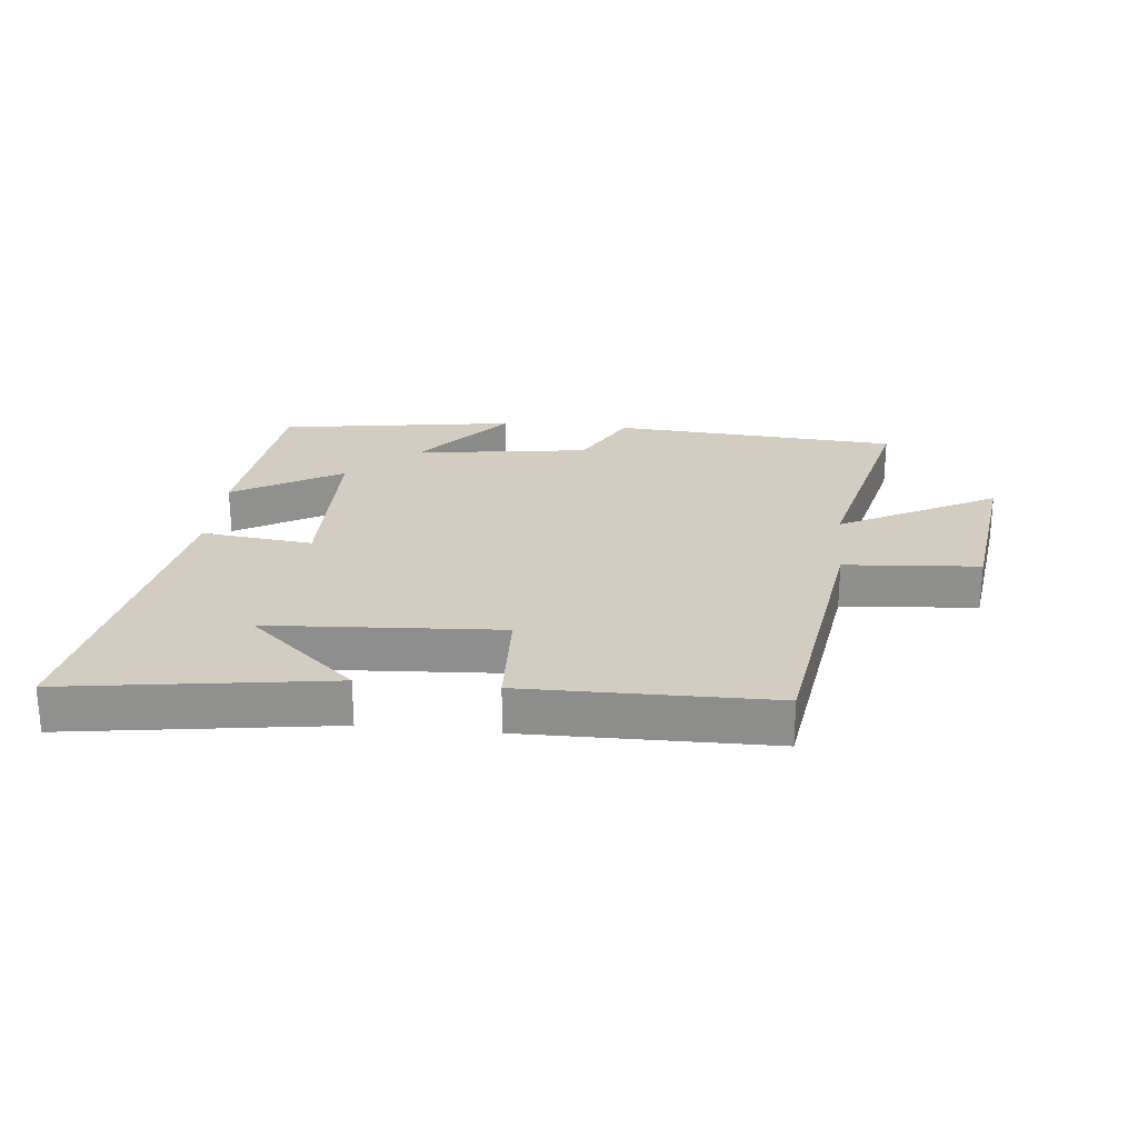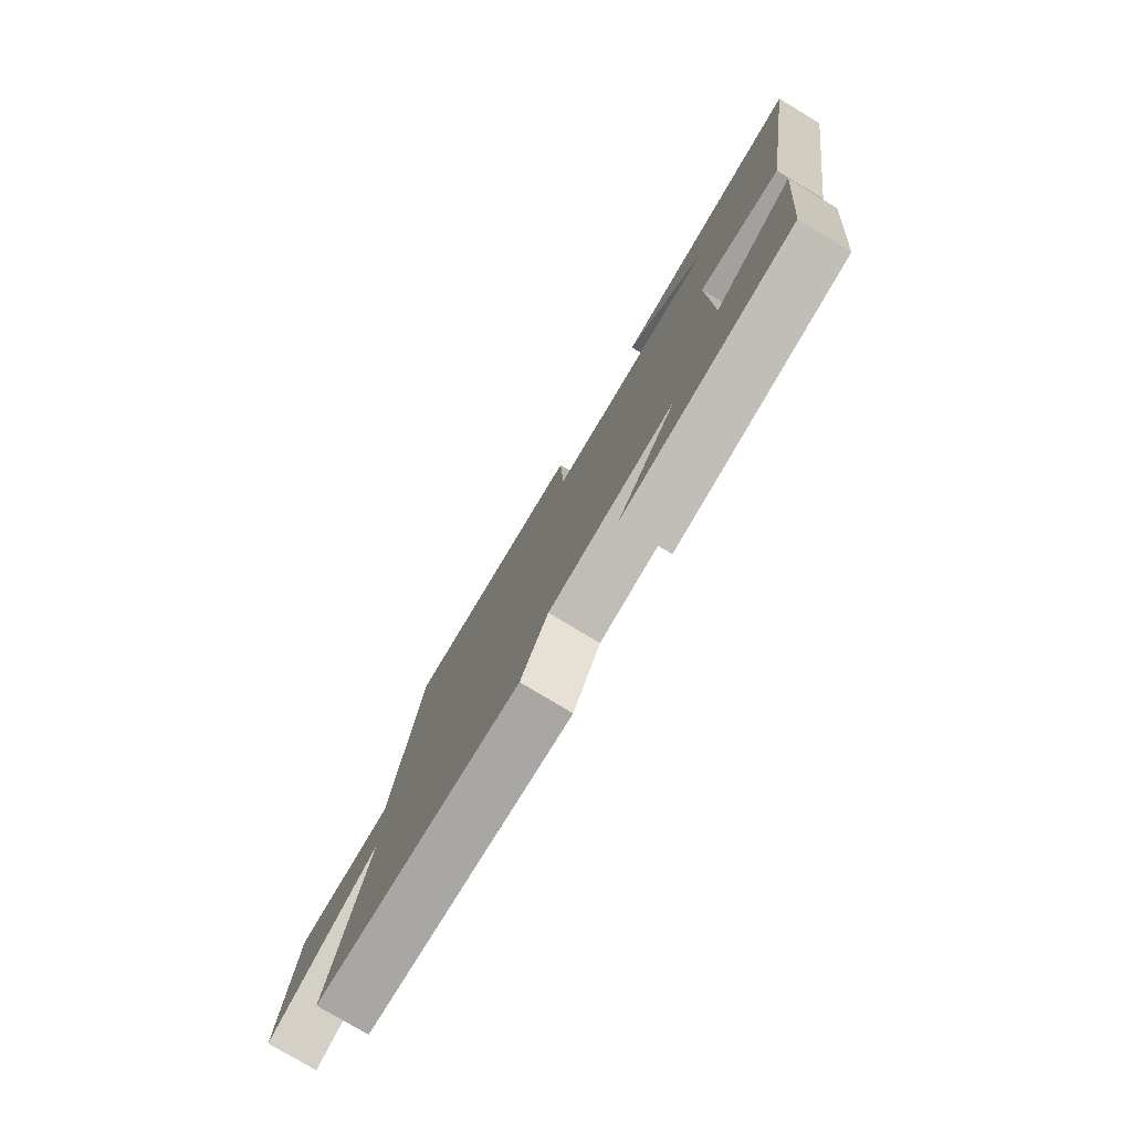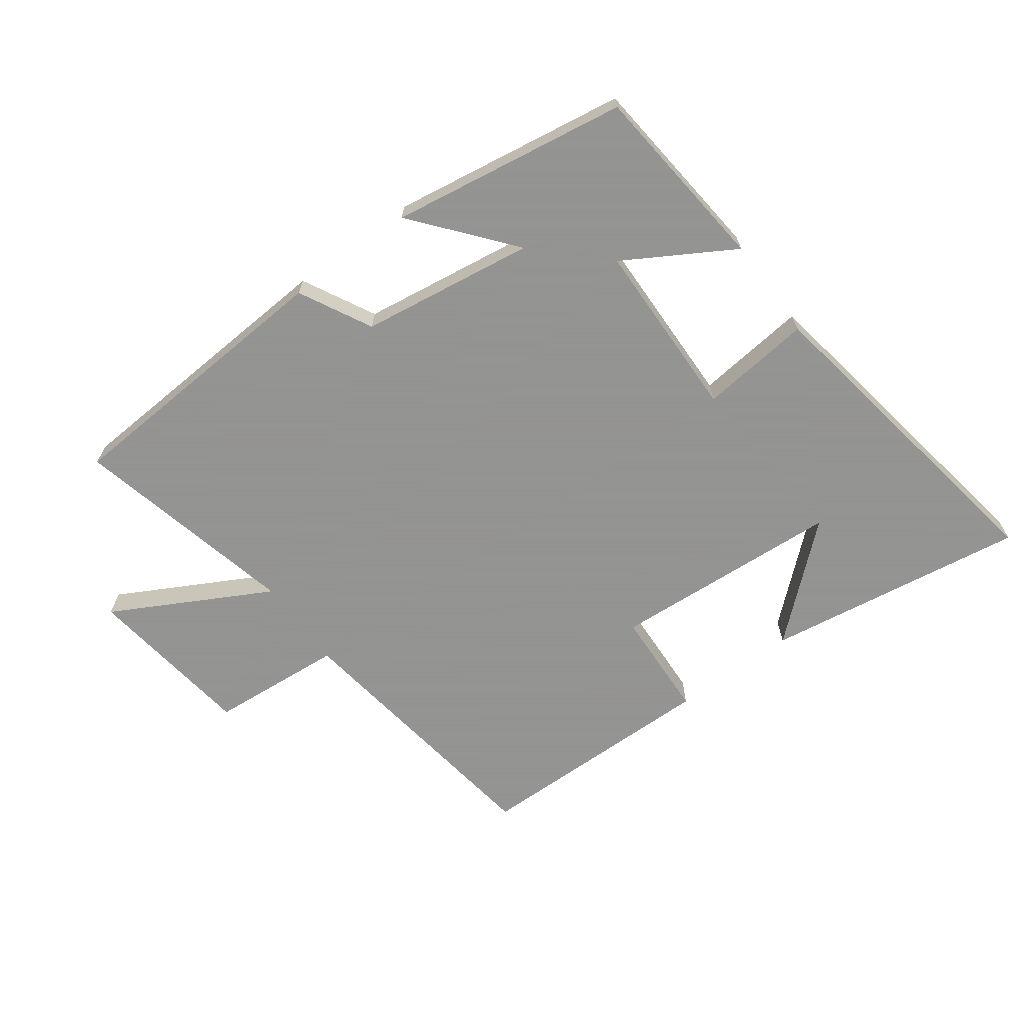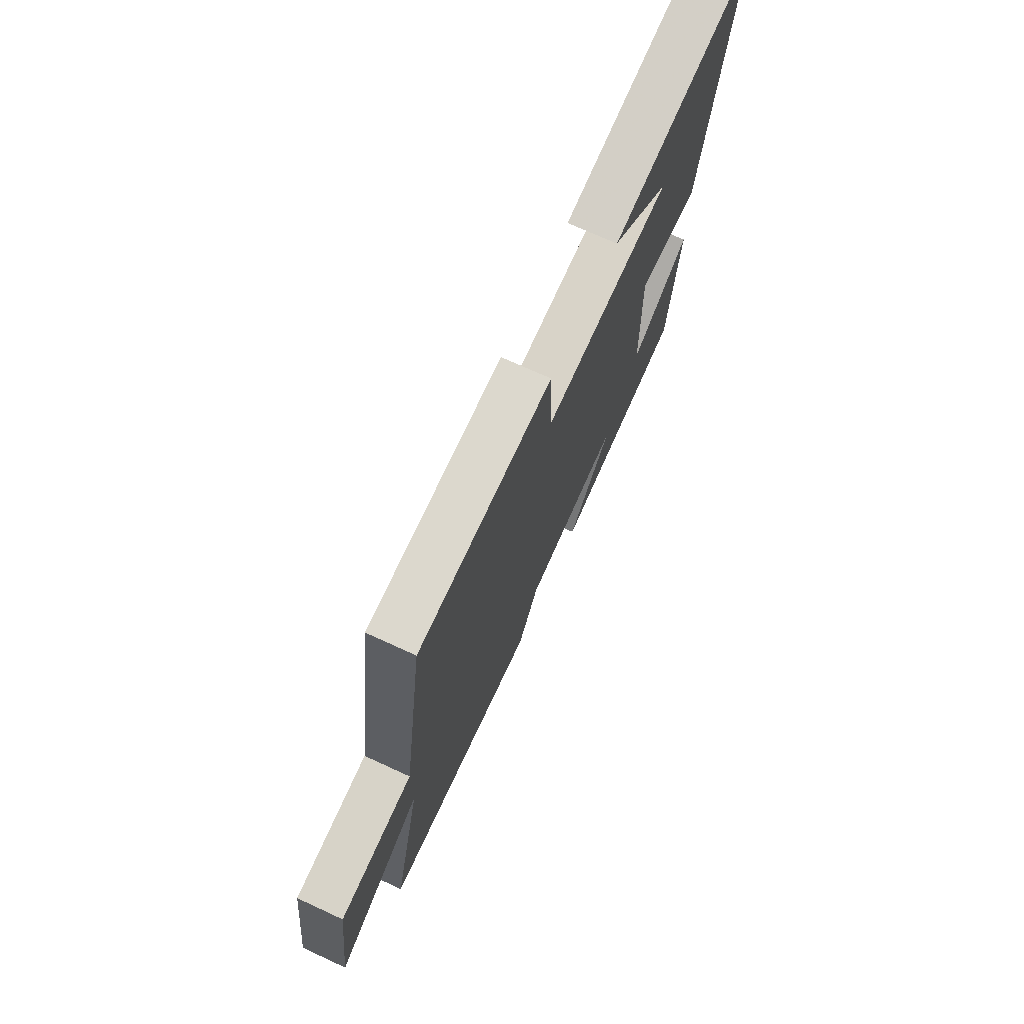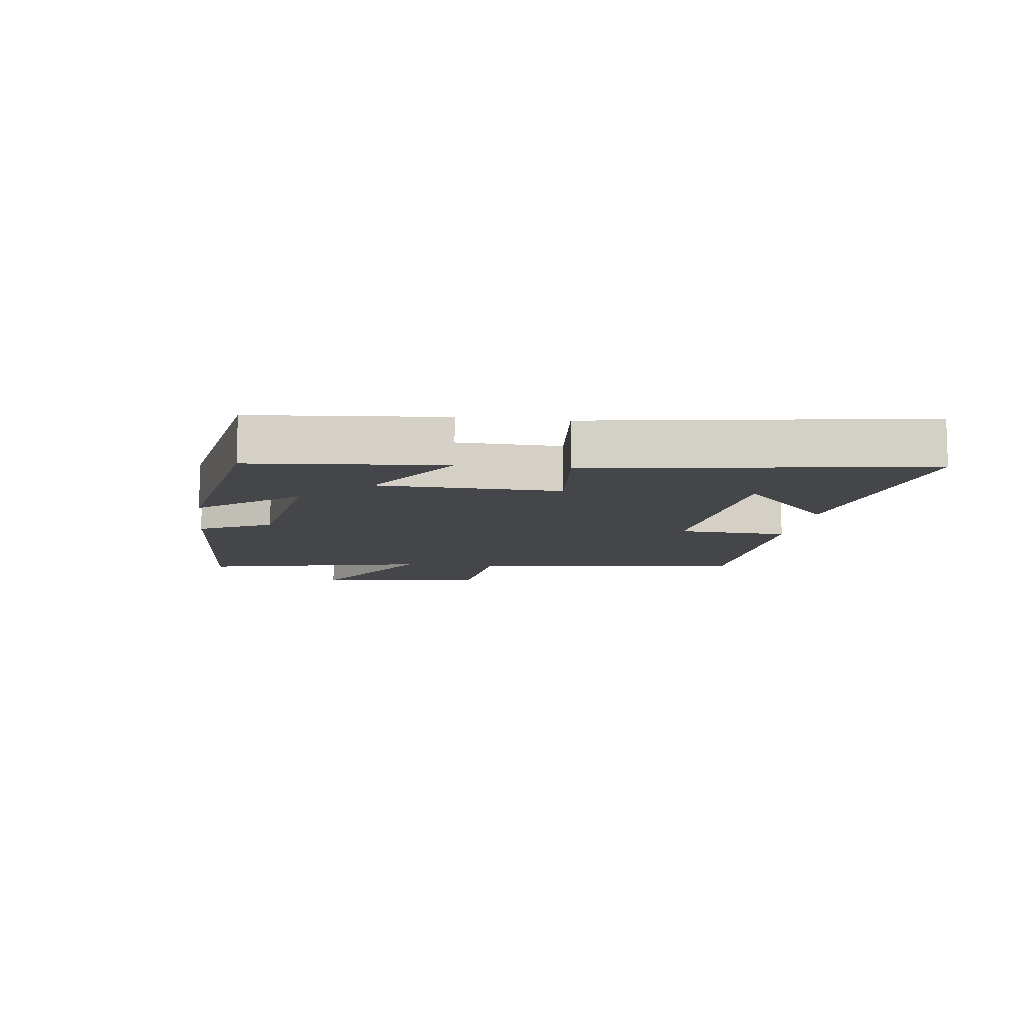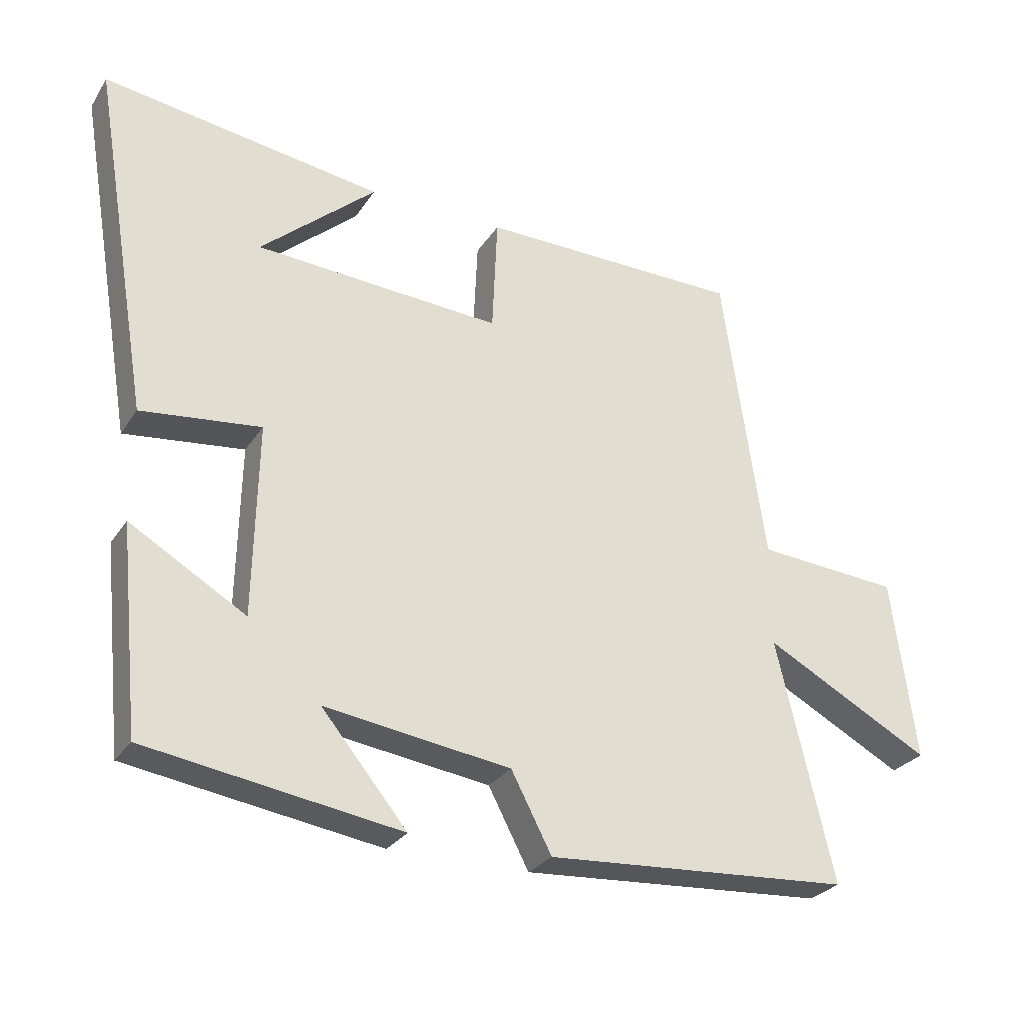
<metadata>
{"format":"obj","ext":"obj","renderer":"f3d","projection":"perspective","resolution":1024,"background":"white","views":[{"elev":24.7,"azim":6.0,"up":"+Y"},{"elev":-77.9,"azim":-121.0,"up":"+Z"},{"elev":-66.9,"azim":-143.8,"up":"+Y"},{"elev":71.8,"azim":114.7,"up":"+Z"},{"elev":-9.7,"azim":-98.2,"up":"+Y"},{"elev":-27.9,"azim":-26.4,"up":"+Z"}]}
</metadata>
<code>
v 0.436 0.07 0.495
v 0.5 0.07 0.049
v 0.716 0.07 0.032
v 0.752 0.07 -0.242
v 0.5 0.07 -0.107
v 0.585 0.07 -0.47
v 0.124 0.07 -0.5
v 0.063 0.07 -0.384
v -0.217 0.07 -0.344
v -0.088 0.07 -0.5
v -0.469 0.07 -0.441
v -0.5 0.07 -0.135
v -0.326 0.07 -0.237
v -0.32 0.07 0.053
v -0.5 0.07 0.033
v -0.589 0.07 0.563
v -0.167 0.07 0.5
v -0.341 0.07 0.347
v 0.031 0.07 0.323
v 0.039 0.07 0.5
v 0.436 0 0.495
v 0.5 0 0.049
v 0.716 0 0.032
v 0.752 0 -0.242
v 0.5 0 -0.107
v 0.585 0 -0.47
v 0.124 0 -0.5
v 0.063 0 -0.384
v -0.217 0 -0.344
v -0.088 0 -0.5
v -0.469 0 -0.441
v -0.5 0 -0.135
v -0.326 0 -0.237
v -0.32 0 0.053
v -0.5 0 0.033
v -0.589 0 0.563
v -0.167 0 0.5
v -0.341 0 0.347
v 0.031 0 0.323
v 0.039 0 0.5
f 19 20 1 2
f 18 19 2
f 16 17 18
f 14 15 16 18
f 14 18 2
f 13 14 2 3
f 11 12 13
f 10 11 13
f 9 10 13
f 8 9 13 3
f 5 6 7 8
f 5 8 3
f 3 4 5
f 22 21 40 39
f 22 39 38
f 38 37 36
f 38 36 35 34
f 22 38 34
f 23 22 34 33
f 33 32 31
f 33 31 30
f 33 30 29
f 23 33 29 28
f 28 27 26 25
f 23 28 25
f 25 24 23
f 1 21 22 2
f 2 22 23 3
f 3 23 24 4
f 4 24 25 5
f 5 25 26 6
f 6 26 27 7
f 7 27 28 8
f 8 28 29 9
f 9 29 30 10
f 10 30 31 11
f 11 31 32 12
f 12 32 33 13
f 13 33 34 14
f 14 34 35 15
f 15 35 36 16
f 16 36 37 17
f 17 37 38 18
f 18 38 39 19
f 19 39 40 20
f 20 40 21 1

</code>
